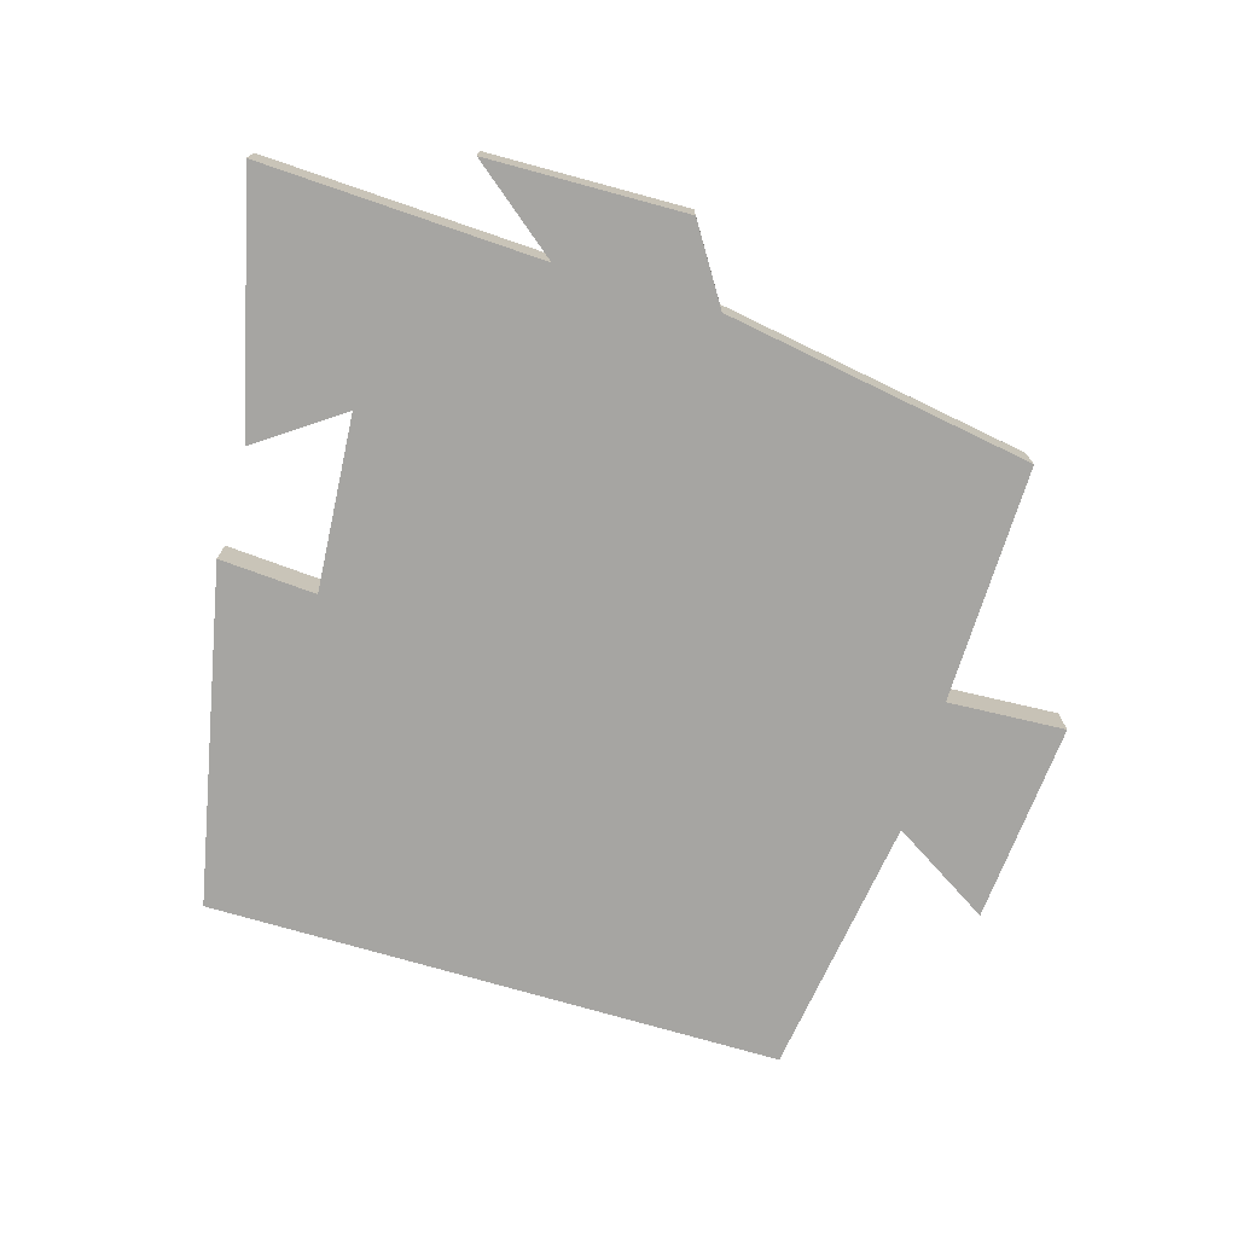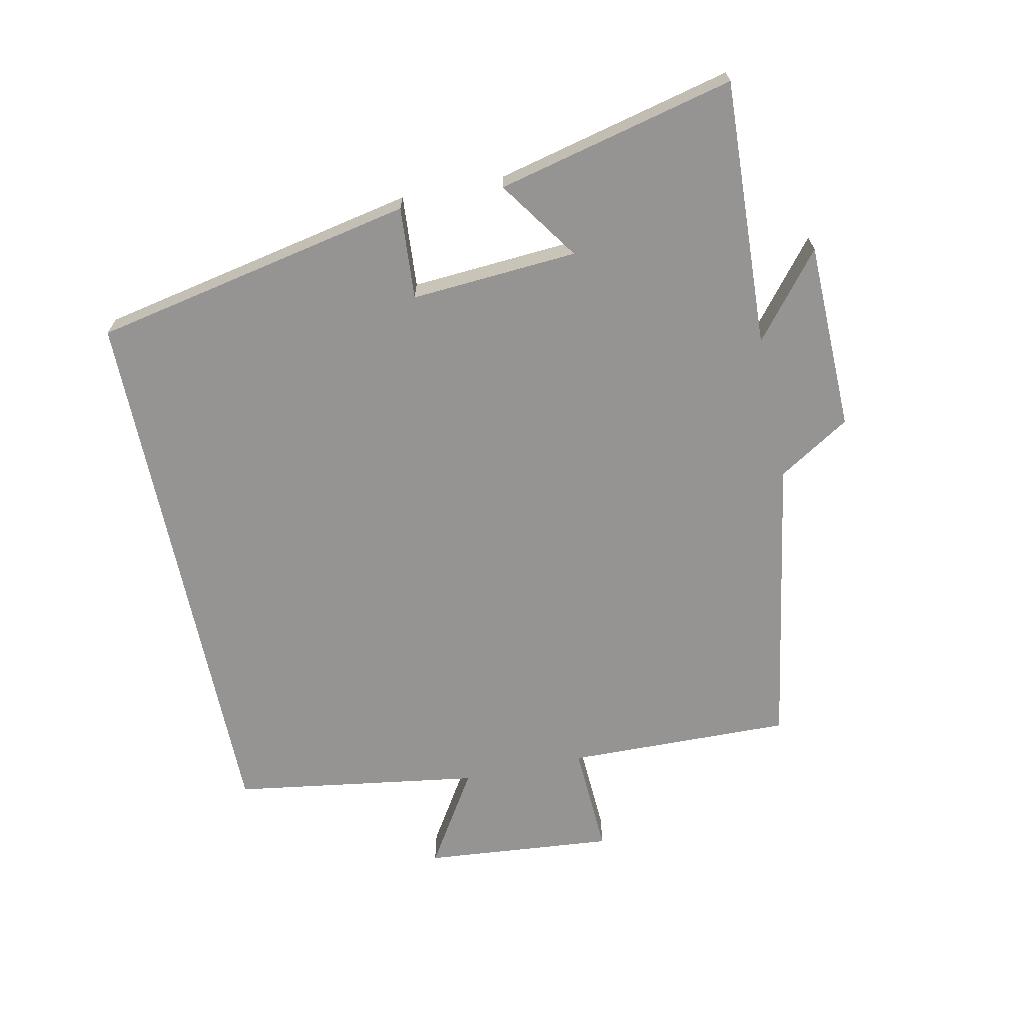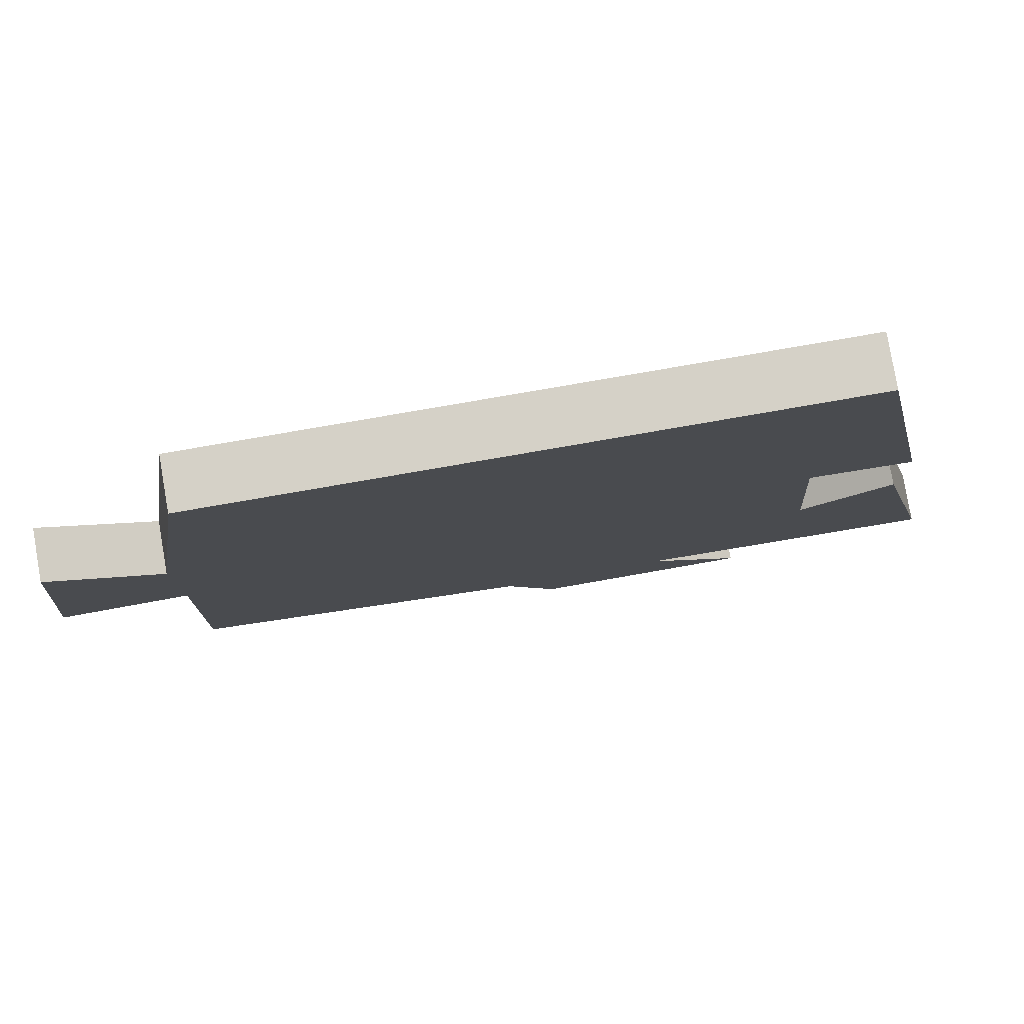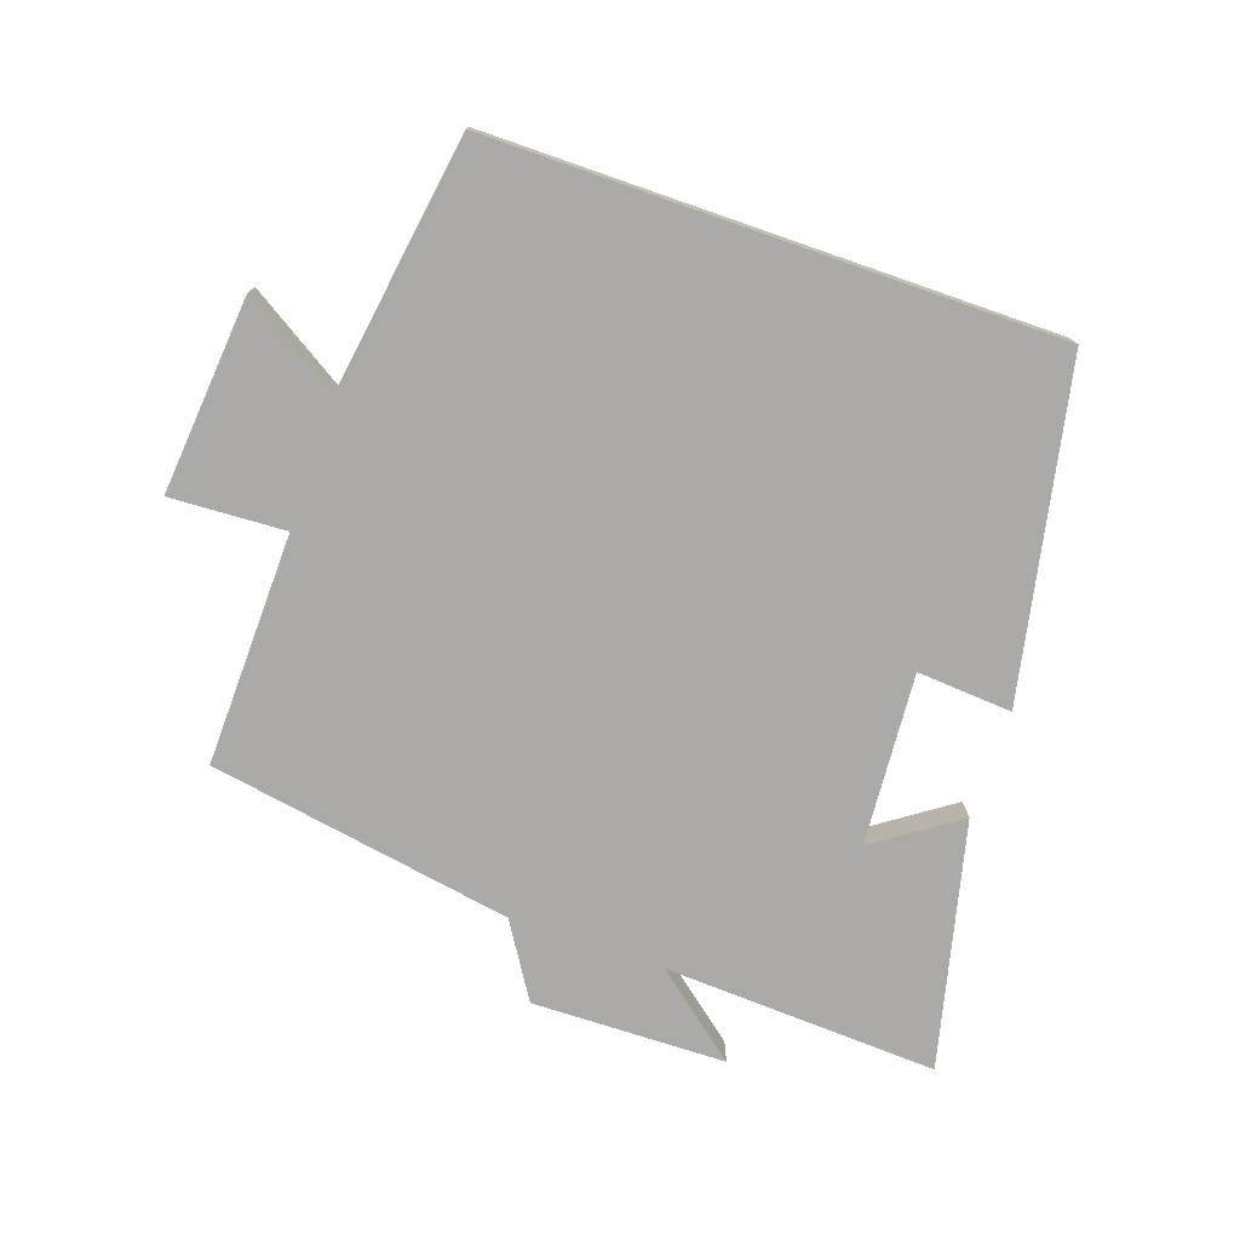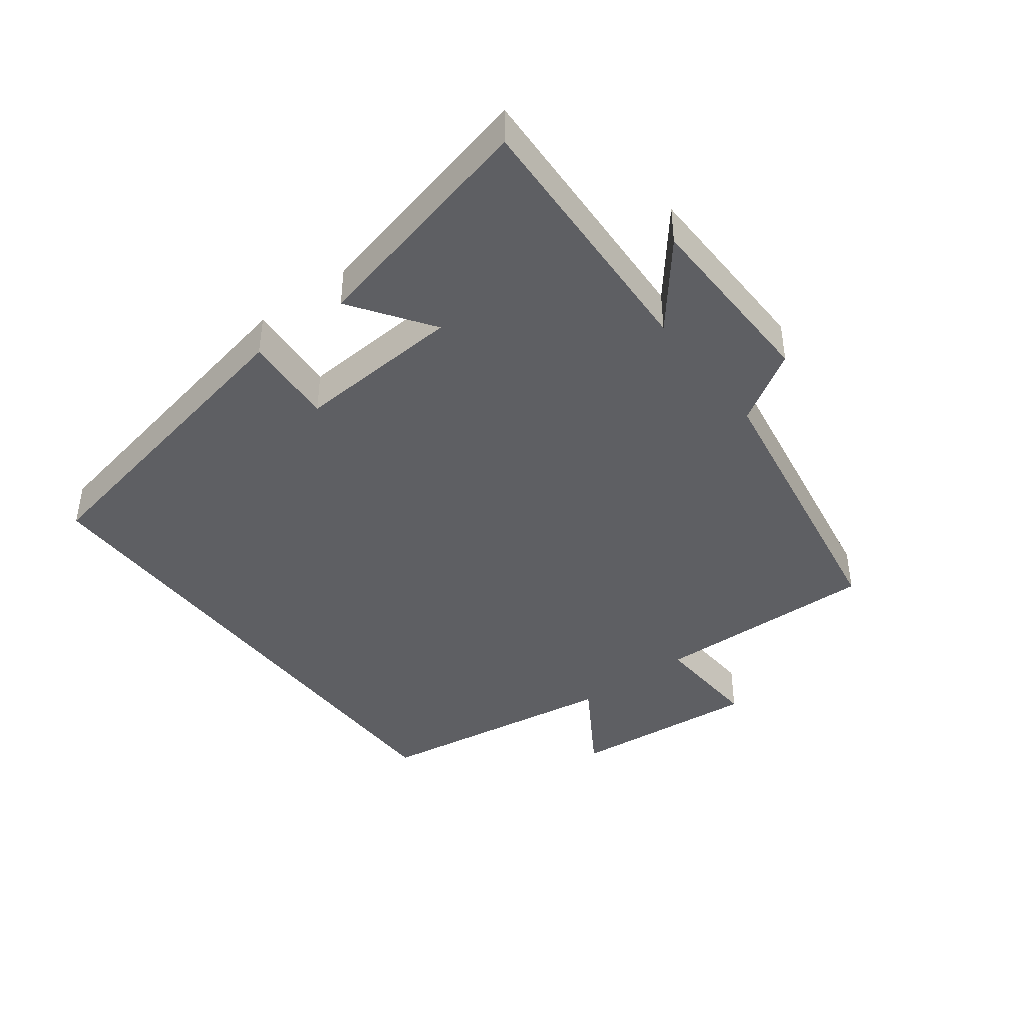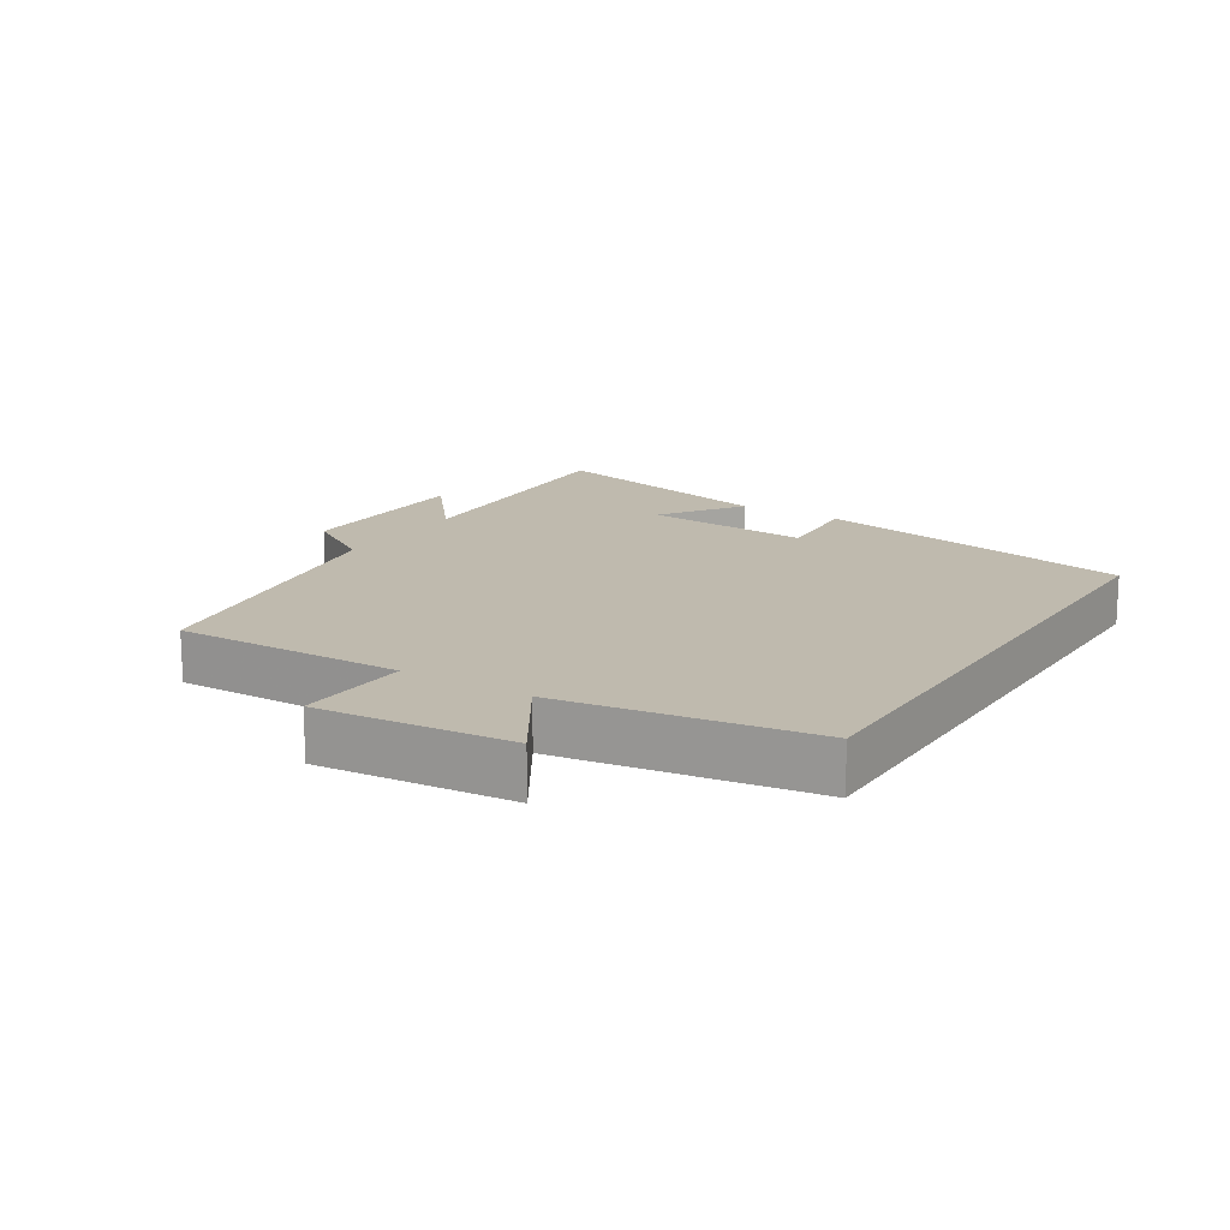
<metadata>
{"format":"obj","ext":"obj","renderer":"f3d","projection":"perspective","resolution":1024,"background":"white","views":[{"elev":-73.6,"azim":163.7,"up":"+Y"},{"elev":-67.1,"azim":101.8,"up":"+Y"},{"elev":79.7,"azim":-9.8,"up":"+Z"},{"elev":-76.0,"azim":-19.1,"up":"+Y"},{"elev":-41.8,"azim":127.1,"up":"+Y"},{"elev":15.6,"azim":-57.9,"up":"+Y"}]}
</metadata>
<code>
v 0.4 0.07 0.5
v 0.5 0.07 0.006
v 0.358 0.07 0.016
v 0.376 0.07 -0.24
v 0.5 0.07 -0.154
v 0.588 0.07 -0.519
v 0.178 0.07 -0.5
v 0.307 0.07 -0.604
v 0.017 0.07 -0.61
v -0.052 0.07 -0.5
v -0.507 0.07 -0.423
v -0.5 0.07 -0.076
v -0.672 0.07 -0.085
v -0.646 0.07 0.209
v -0.5 0.07 0.118
v -0.443 0.07 0.5
v 0.4 0 0.5
v 0.5 0 0.006
v 0.358 0 0.016
v 0.376 0 -0.24
v 0.5 0 -0.154
v 0.588 0 -0.519
v 0.178 0 -0.5
v 0.307 0 -0.604
v 0.017 0 -0.61
v -0.052 0 -0.5
v -0.507 0 -0.423
v -0.5 0 -0.076
v -0.672 0 -0.085
v -0.646 0 0.209
v -0.5 0 0.118
v -0.443 0 0.5
f 15 16 1 2
f 12 13 14 15
f 10 11 12
f 10 12 15
f 7 8 9 10
f 7 10 15
f 4 5 6 7
f 3 4 7 15
f 2 3 15
f 18 17 32 31
f 31 30 29 28
f 28 27 26
f 31 28 26
f 26 25 24 23
f 31 26 23
f 23 22 21 20
f 31 23 20 19
f 31 19 18
f 1 17 18 2
f 2 18 19 3
f 3 19 20 4
f 4 20 21 5
f 5 21 22 6
f 6 22 23 7
f 7 23 24 8
f 8 24 25 9
f 9 25 26 10
f 10 26 27 11
f 11 27 28 12
f 12 28 29 13
f 13 29 30 14
f 14 30 31 15
f 15 31 32 16
f 16 32 17 1

</code>
